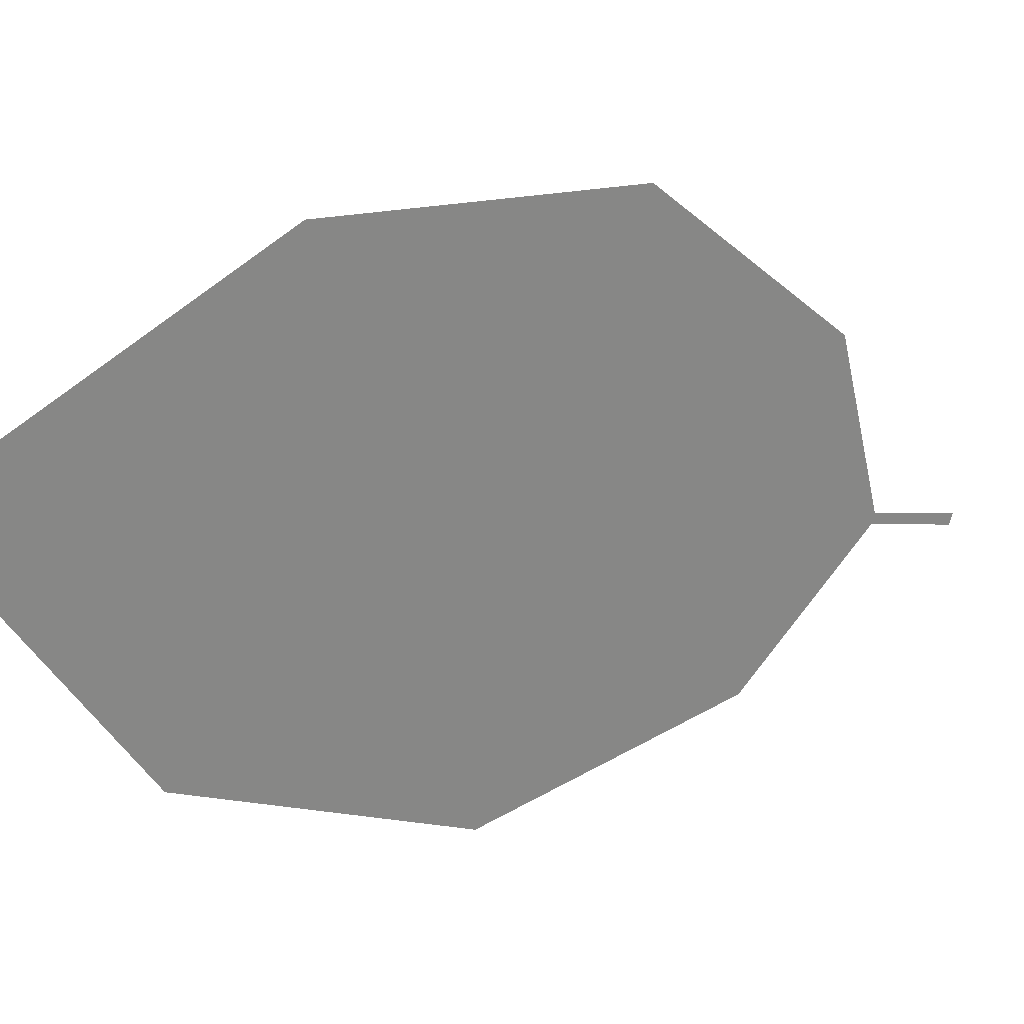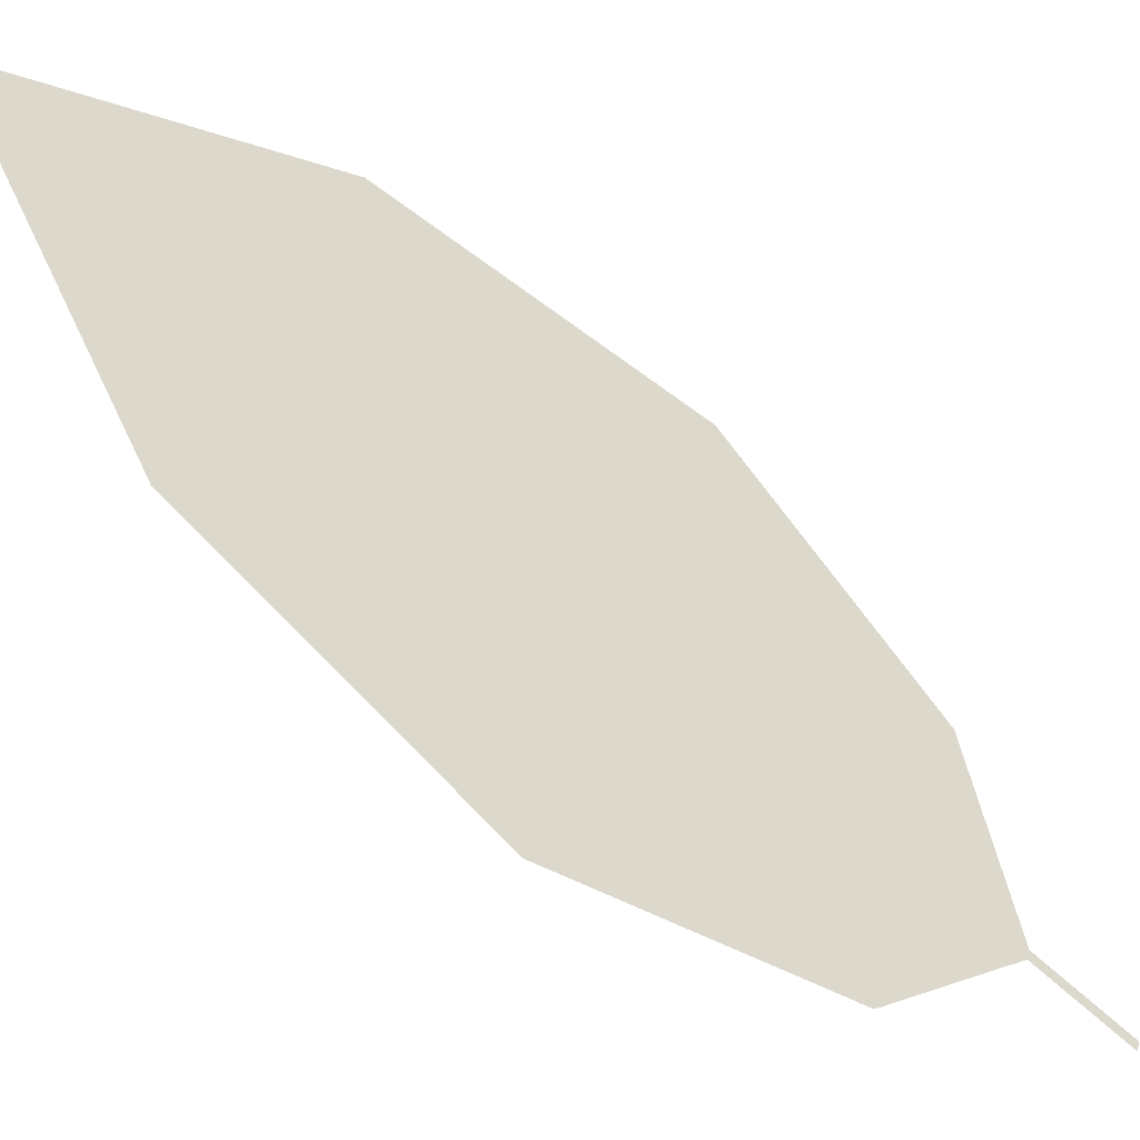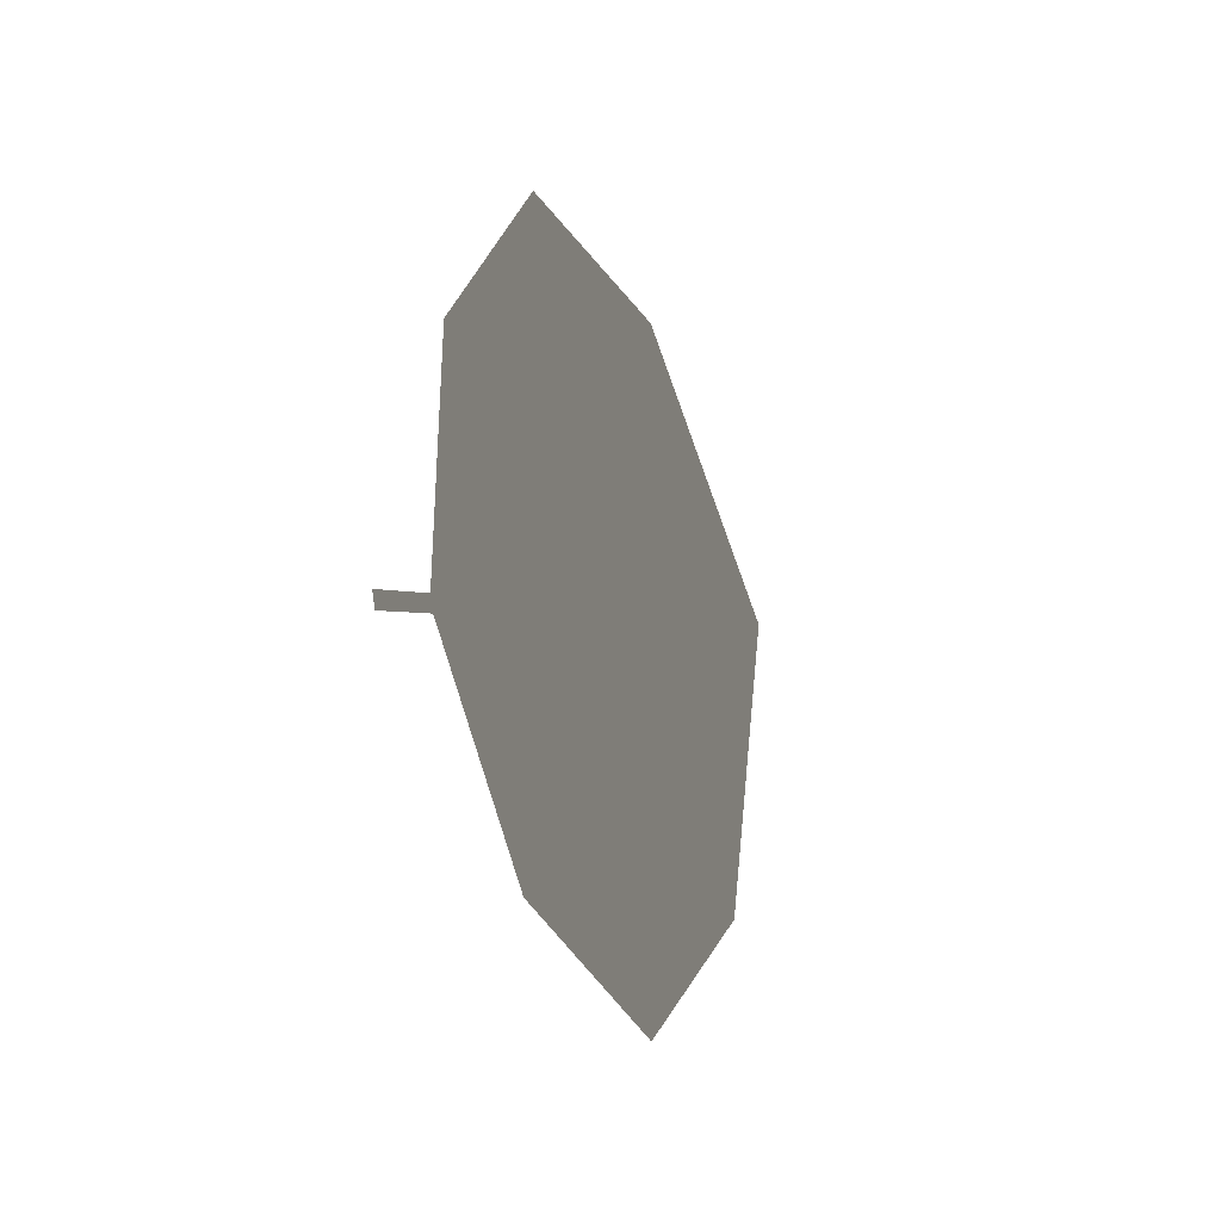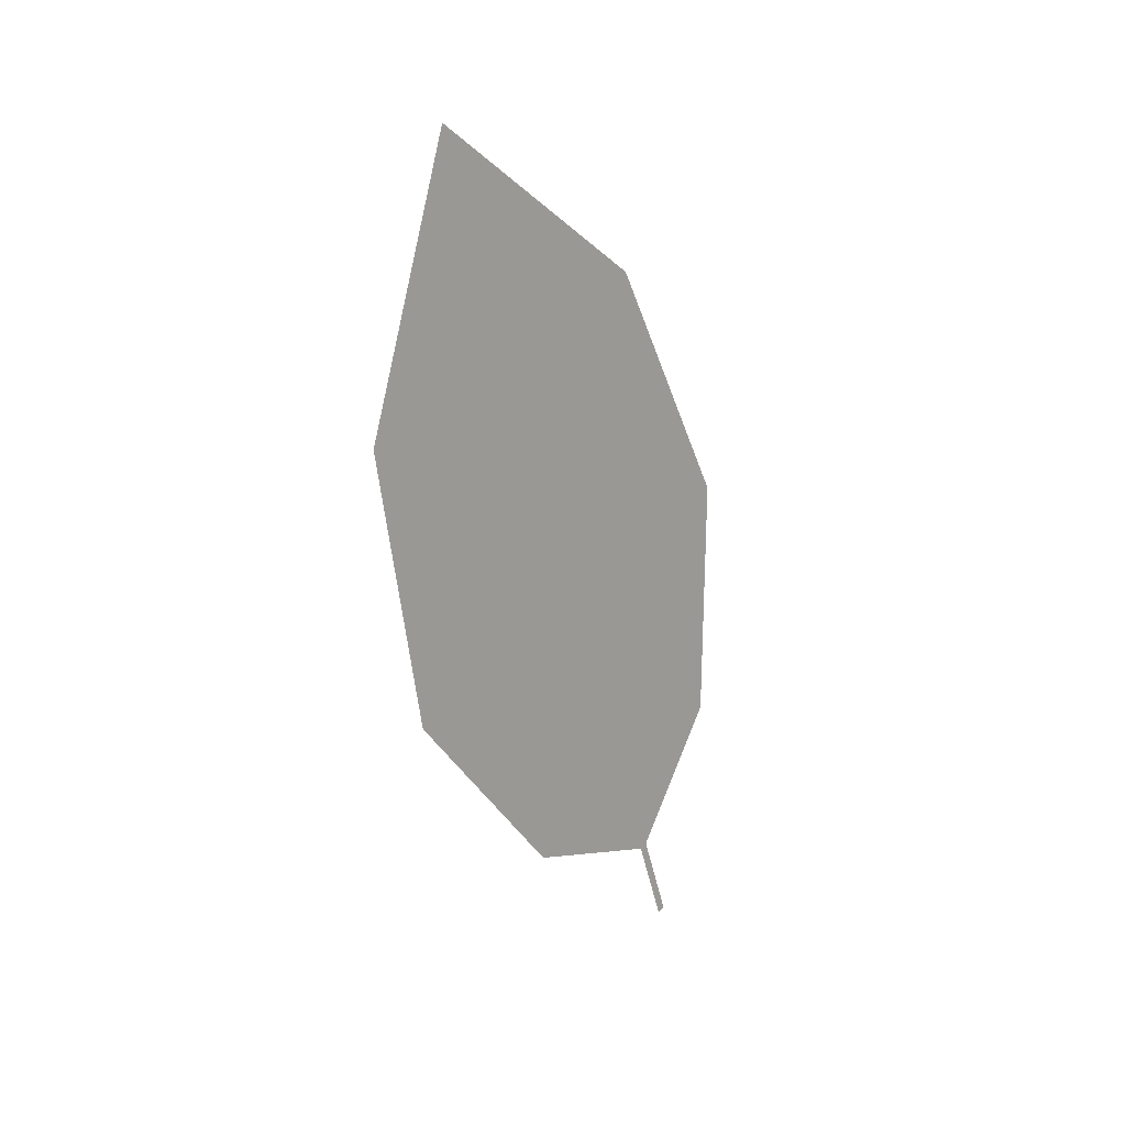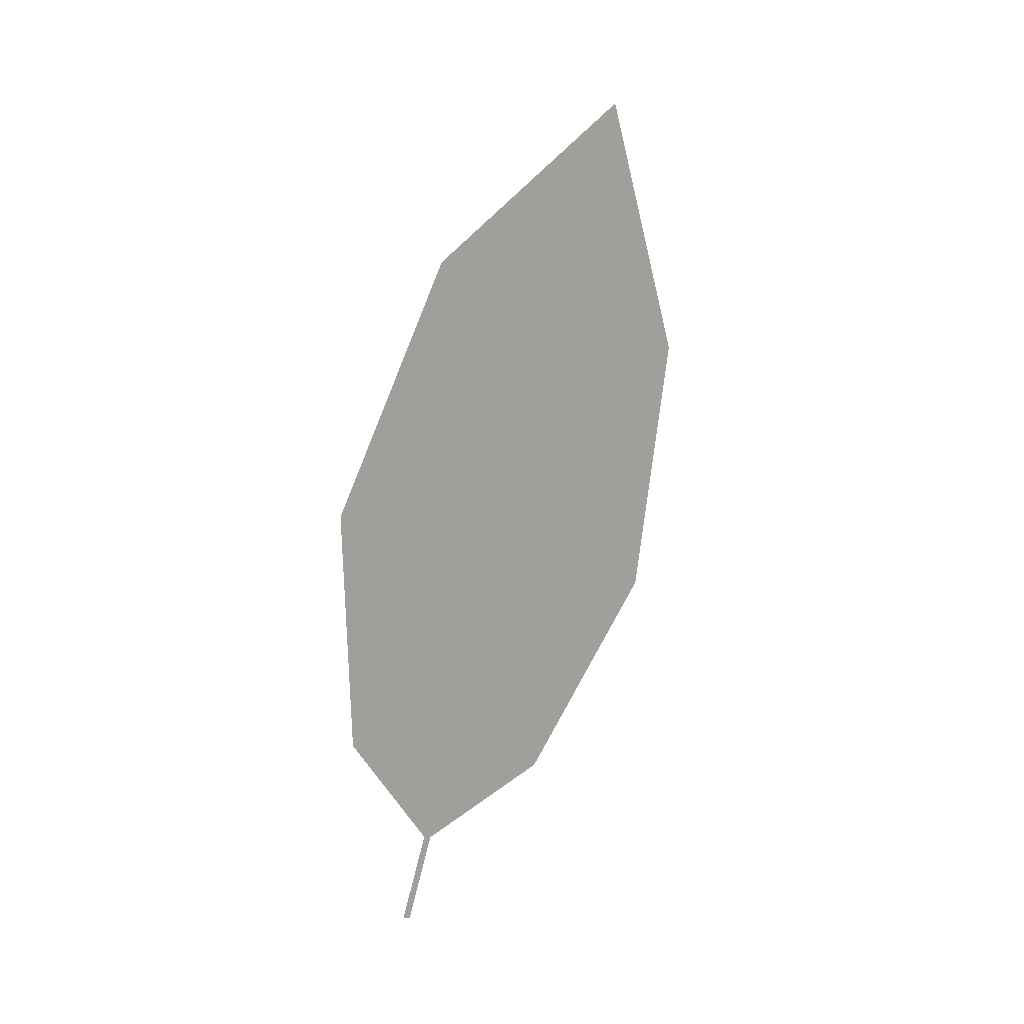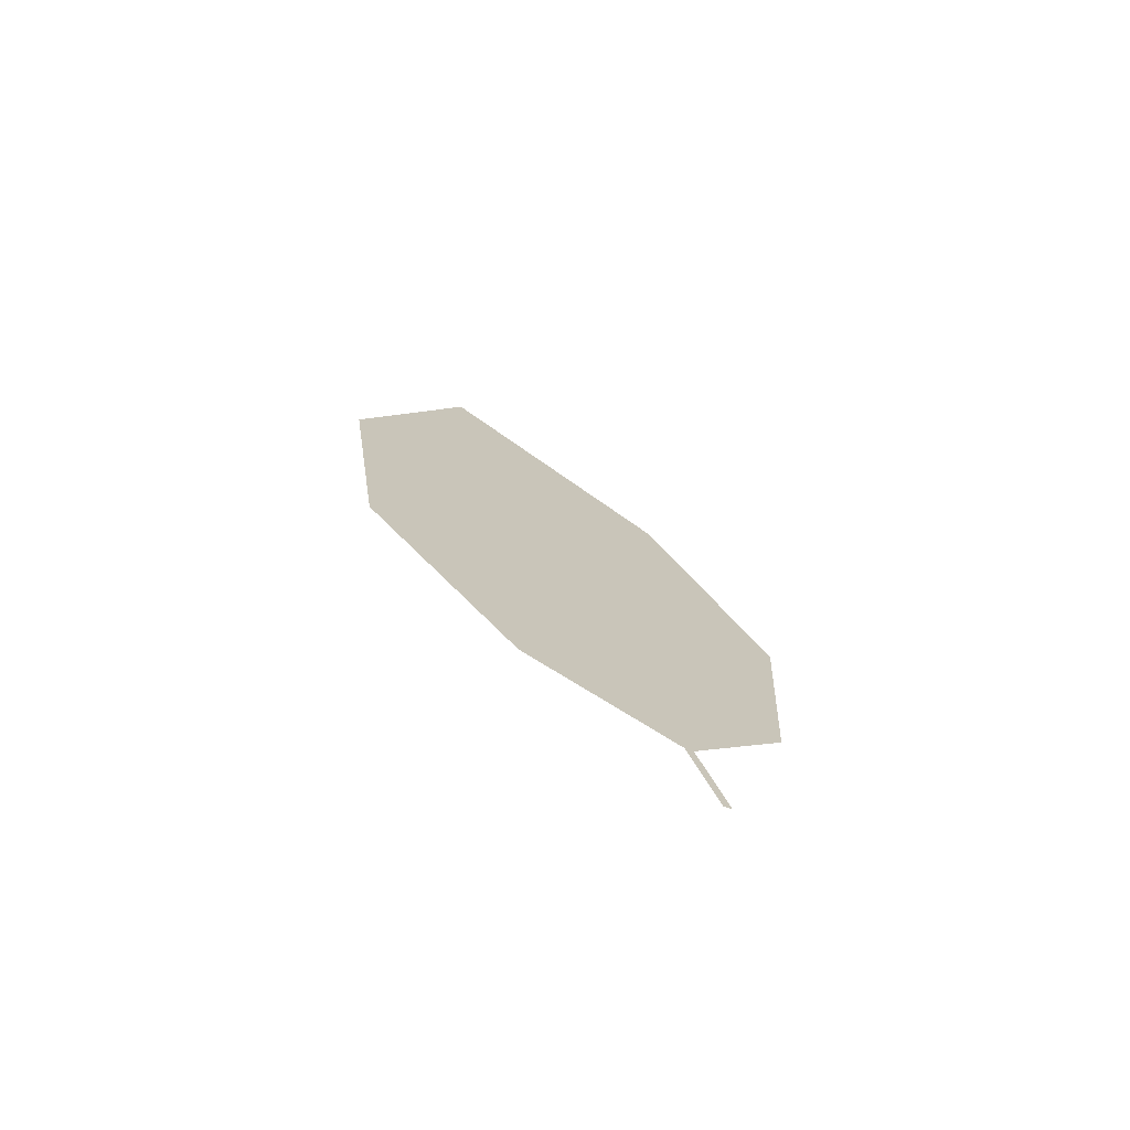
<metadata>
{"format":"obj","ext":"obj","renderer":"f3d","projection":"perspective","resolution":1024,"background":"white","views":[{"elev":22.2,"azim":-125.7,"up":"+Z"},{"elev":-50.2,"azim":-122.9,"up":"+Z"},{"elev":-16.7,"azim":18.5,"up":"+Z"},{"elev":20.9,"azim":37.2,"up":"+Y"},{"elev":8.4,"azim":-137.3,"up":"+Y"},{"elev":-68.1,"azim":58.5,"up":"+Y"}]}
</metadata>
<code>
o Leaves.063_leaves.063
v 0.03059 0.1342 1.525
v 0.02921 0.1486 1.529
v 0.03067 0.1346 1.523
v 0.03059 0.1342 1.525
v 0.02921 0.1486 1.529
v 0.03067 0.1346 1.523
v 0.02929 0.149 1.527
v 0.02909 0.1693 1.51
v 0.02189 0.2505 1.525
v 0.02929 0.149 1.527
v 0.02909 0.1693 1.51
v 0.02189 0.2505 1.525
v 0.0168 0.2783 1.564
v 0.02645 0.2093 1.506
v 0.01862 0.2342 1.583
v 0.02236 0.189 1.578
v 0.01862 0.2342 1.583
v 0.02236 0.189 1.578
v 0.0168 0.2783 1.564
v 0.02664 0.1571 1.554
v 0.02664 0.1571 1.554
v 0.02645 0.2093 1.506
f 1 2 5 4
f 1 3 10 2
f 3 1 4 6
f 4 5 7 6
f 10 3 6 7
f 11 10 7 8
f 9 22 8 7
f 17 9 7 5
f 12 10 11 14
f 15 2 10 12
f 13 12 9 19
f 15 12 13
f 12 14 22 9
f 2 15 16 21
f 16 15 17 18
f 15 13 19 17
f 5 20 18 17
f 17 19 9
f 21 16 18 20
f 2 21 20 5
f 14 11 8 22

</code>
